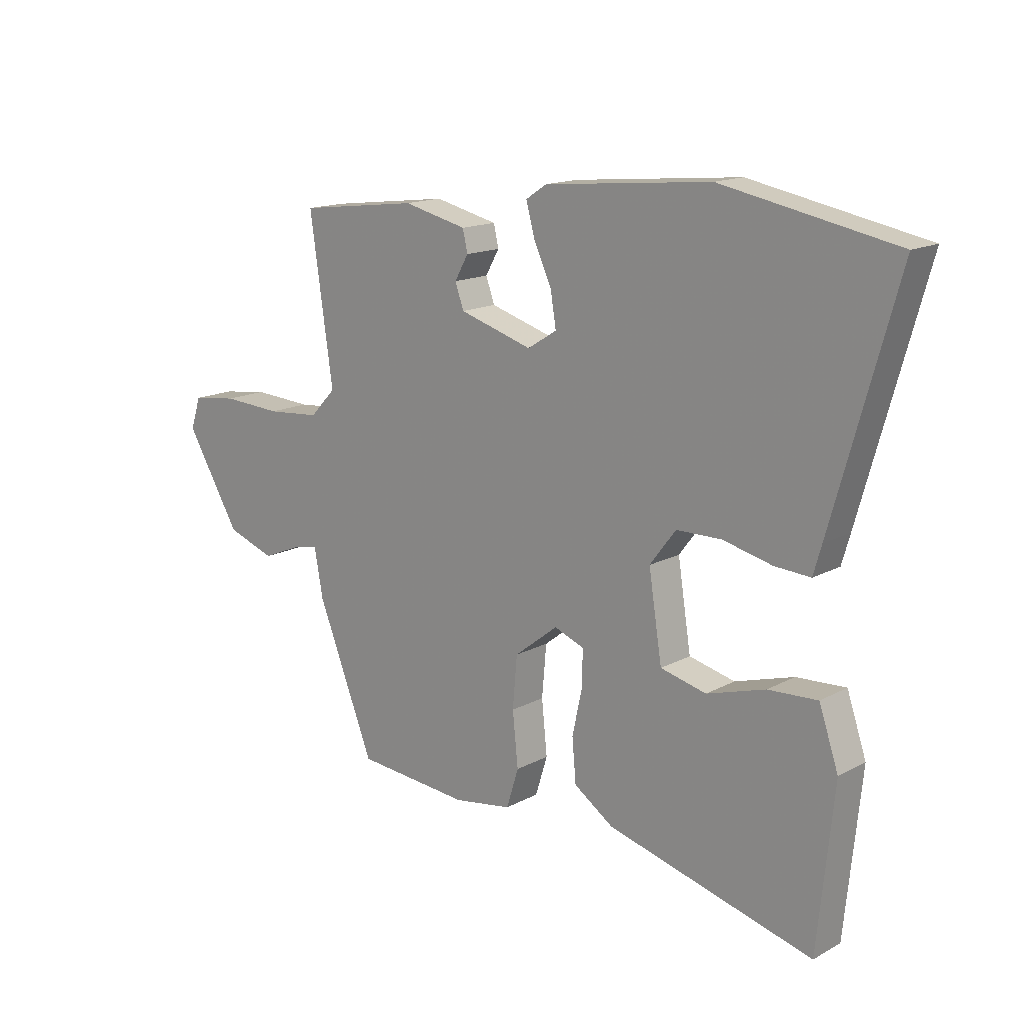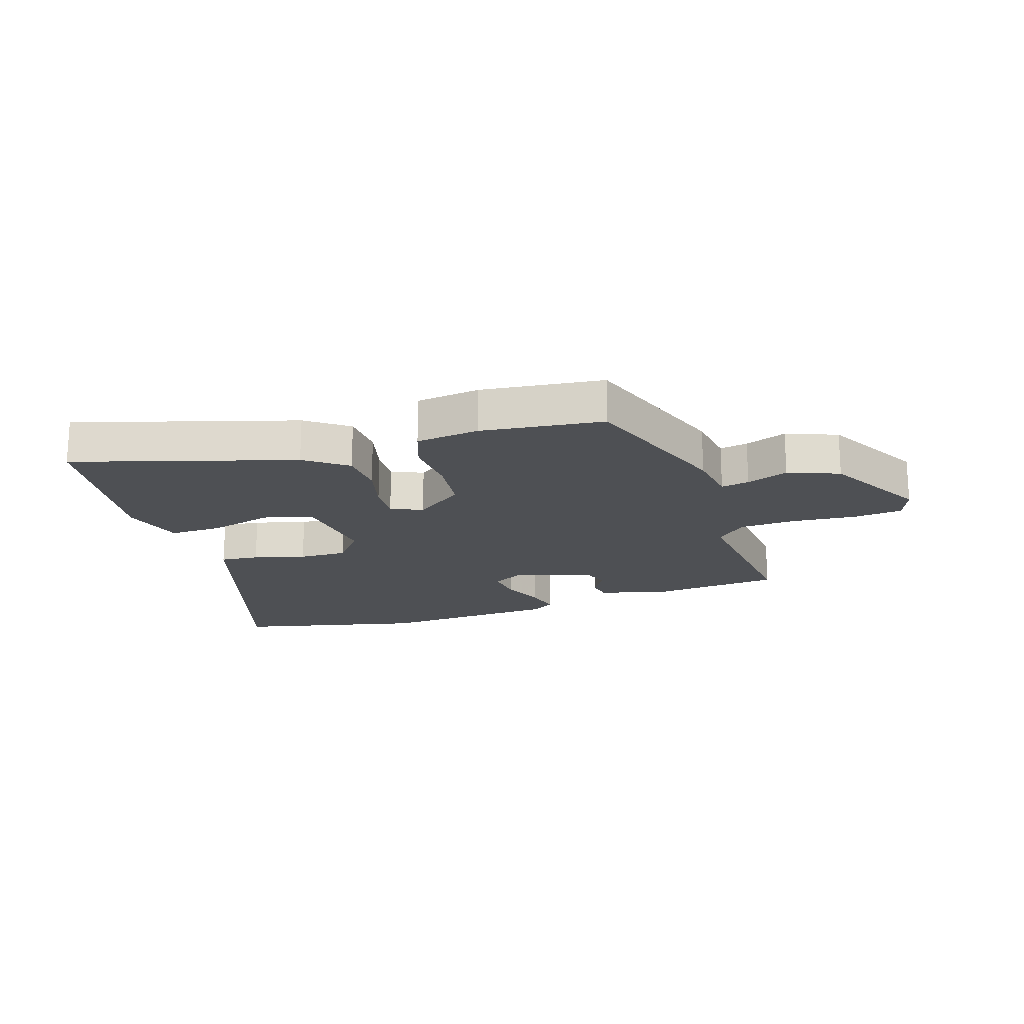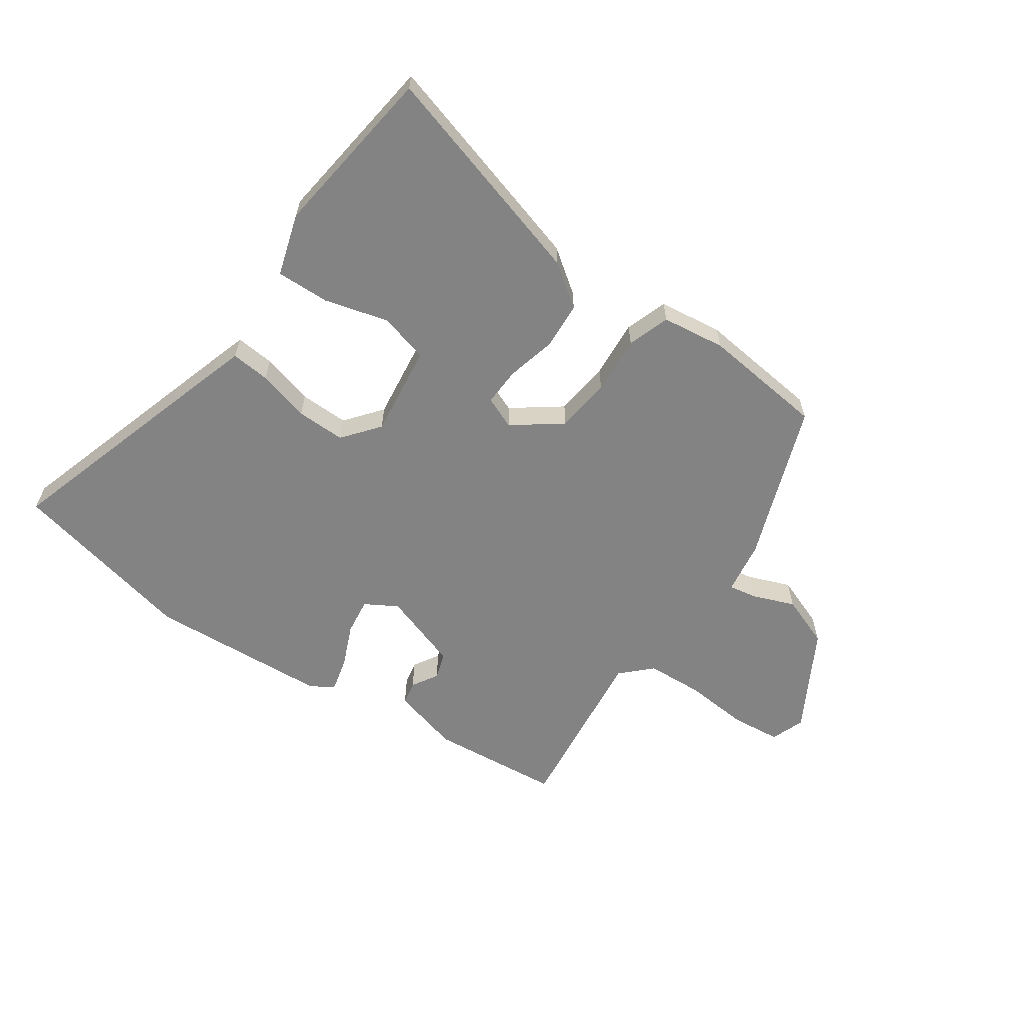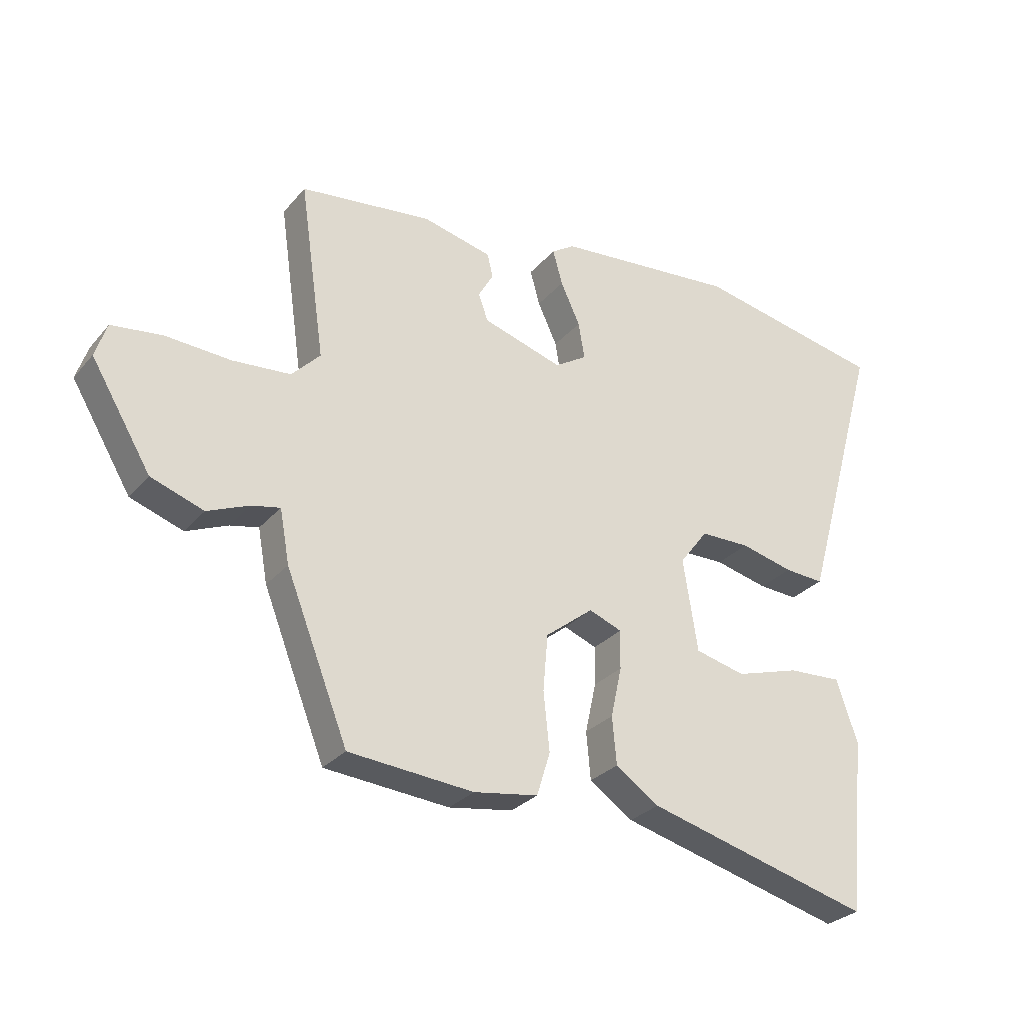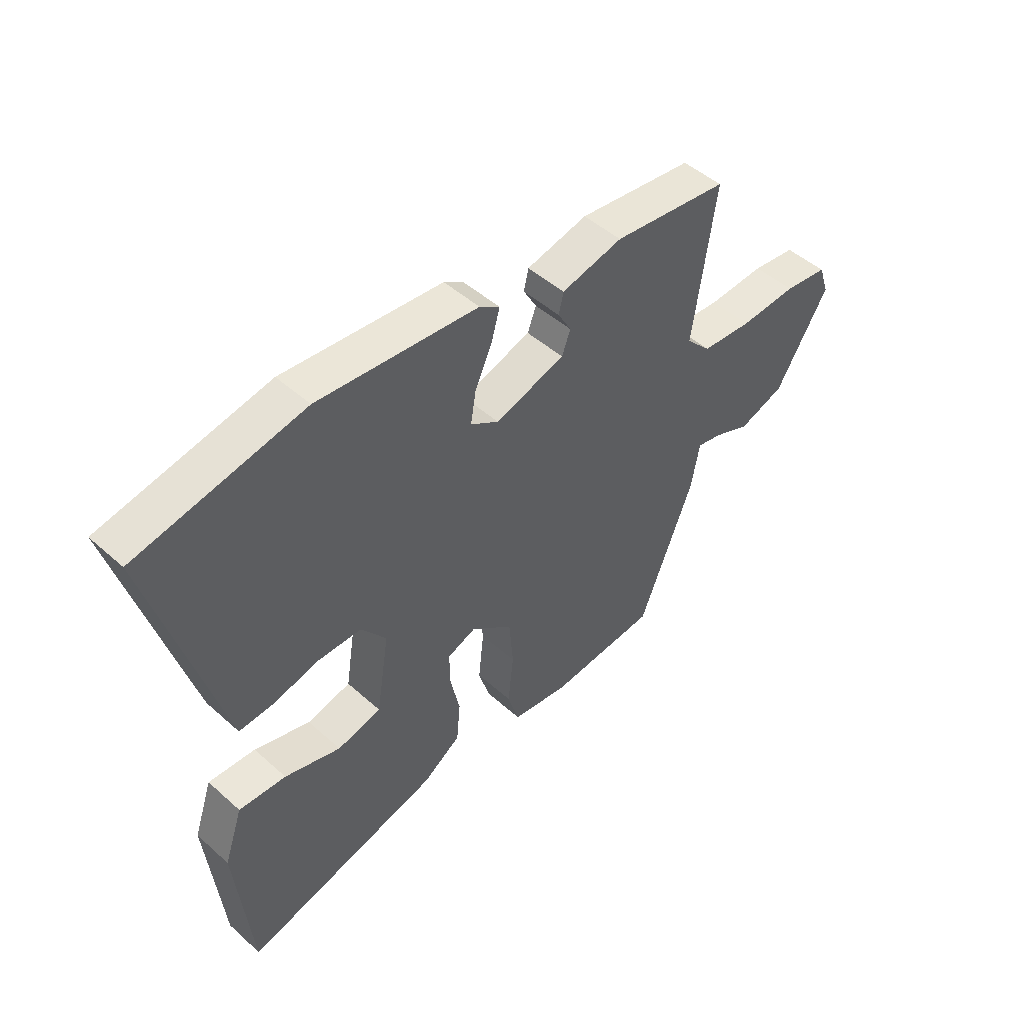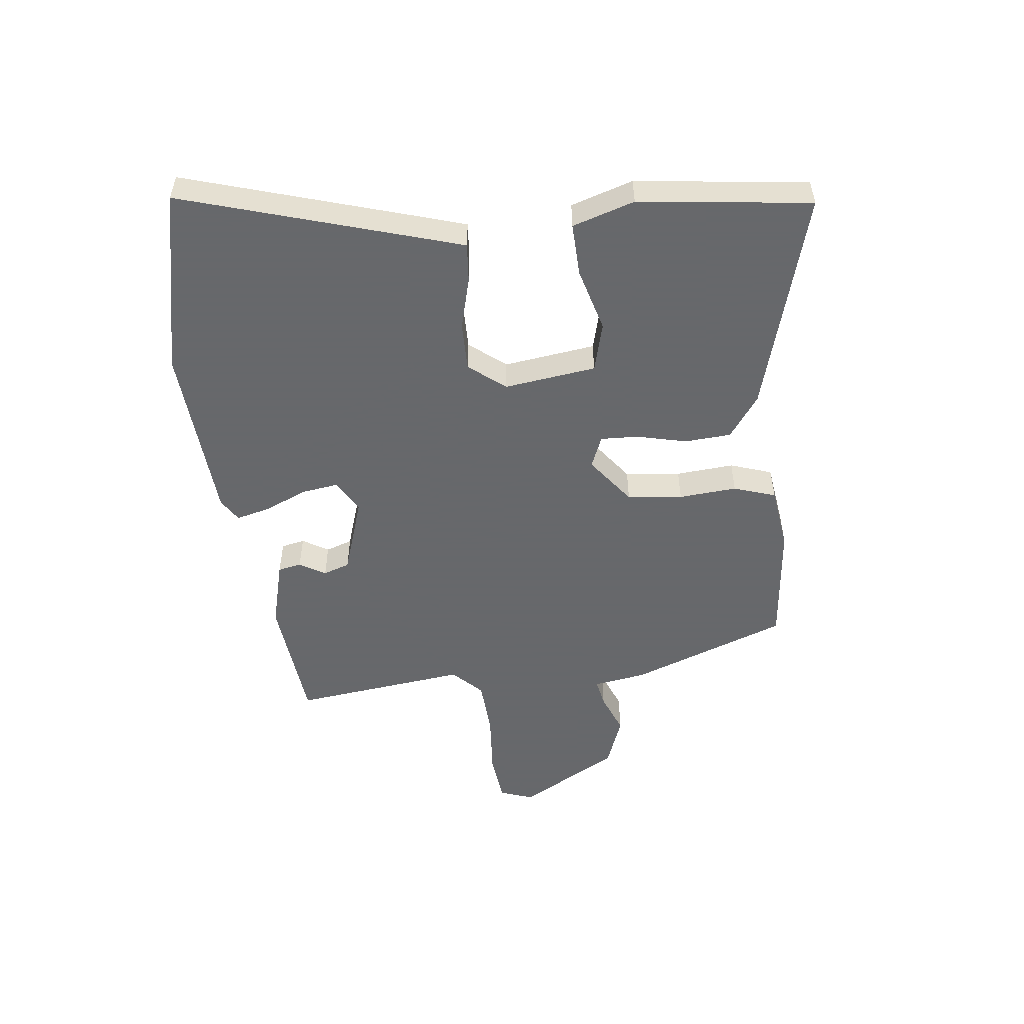
<metadata>
{"format":"obj","ext":"obj","renderer":"f3d","projection":"perspective","resolution":1024,"background":"white","views":[{"elev":15.4,"azim":41.6,"up":"+Z"},{"elev":-18.9,"azim":-164.0,"up":"+Y"},{"elev":-61.2,"azim":143.7,"up":"+Y"},{"elev":-28.7,"azim":-31.9,"up":"+Z"},{"elev":48.0,"azim":135.0,"up":"+Z"},{"elev":-52.3,"azim":95.3,"up":"+Y"}]}
</metadata>
<code>
v 0.306 0.07 0.538
v 0.62 0.07 0.477
v 0.504 0.07 0.064
v 0.489 0.07 0.012
v 0.424 0.07 0.016
v 0.336 0.07 0.037
v 0.254 0.07 0.036
v 0.207 0.07 -0.026
v 0.231 0.07 -0.179
v 0.314 0.07 -0.199
v 0.42 0.07 -0.167
v 0.509 0.07 -0.162
v 0.544 0.07 -0.265
v 0.515 0.07 -0.554
v 0.142 0.07 -0.456
v 0.07 0.07 -0.407
v 0.063 0.07 -0.329
v 0.081 0.07 -0.246
v 0.082 0.07 -0.182
v 0.028 0.07 -0.161
v -0.051 0.07 -0.223
v -0.059 0.07 -0.316
v -0.049 0.07 -0.413
v -0.071 0.07 -0.484
v -0.177 0.07 -0.501
v -0.383 0.07 -0.484
v -0.486 0.07 -0.224
v -0.502 0.07 -0.136
v -0.549 0.07 -0.146
v -0.618 0.07 -0.175
v -0.705 0.07 -0.145
v -0.804 0.07 0.02
v -0.785 0.07 0.077
v -0.702 0.07 0.088
v -0.594 0.07 0.082
v -0.498 0.07 0.09
v -0.451 0.07 0.139
v -0.493 0.07 0.431
v -0.275 0.07 0.458
v -0.16 0.07 0.431
v -0.151 0.07 0.392
v -0.176 0.07 0.348
v -0.16 0.07 0.304
v -0.028 0.07 0.264
v 0.025 0.07 0.297
v 0.015 0.07 0.358
v -0.017 0.07 0.427
v -0.033 0.07 0.485
v 0.005 0.07 0.51
v 0.306 0 0.538
v 0.62 0 0.477
v 0.504 0 0.064
v 0.489 0 0.012
v 0.424 0 0.016
v 0.336 0 0.037
v 0.254 0 0.036
v 0.207 0 -0.026
v 0.231 0 -0.179
v 0.314 0 -0.199
v 0.42 0 -0.167
v 0.509 0 -0.162
v 0.544 0 -0.265
v 0.515 0 -0.554
v 0.142 0 -0.456
v 0.07 0 -0.407
v 0.063 0 -0.329
v 0.081 0 -0.246
v 0.082 0 -0.182
v 0.028 0 -0.161
v -0.051 0 -0.223
v -0.059 0 -0.316
v -0.049 0 -0.413
v -0.071 0 -0.484
v -0.177 0 -0.501
v -0.383 0 -0.484
v -0.486 0 -0.224
v -0.502 0 -0.136
v -0.549 0 -0.146
v -0.618 0 -0.175
v -0.705 0 -0.145
v -0.804 0 0.02
v -0.785 0 0.077
v -0.702 0 0.088
v -0.594 0 0.082
v -0.498 0 0.09
v -0.451 0 0.139
v -0.493 0 0.431
v -0.275 0 0.458
v -0.16 0 0.431
v -0.151 0 0.392
v -0.176 0 0.348
v -0.16 0 0.304
v -0.028 0 0.264
v 0.025 0 0.297
v 0.015 0 0.358
v -0.017 0 0.427
v -0.033 0 0.485
v 0.005 0 0.51
f 4 5 6
f 3 4 6
f 2 3 6
f 1 2 6
f 49 1 6
f 48 49 6
f 47 48 6
f 46 47 6
f 45 46 6 7
f 44 45 7 8
f 43 44 8 9
f 40 41 42
f 39 40 42
f 38 39 42
f 37 38 42
f 36 37 42 43
f 33 34 35
f 32 33 35
f 31 32 35
f 30 31 35
f 29 30 35
f 28 29 35 36
f 28 36 43
f 27 28 43
f 26 27 43
f 25 26 43
f 24 25 43
f 23 24 43
f 22 23 43
f 16 17 18
f 15 16 18
f 14 15 18
f 13 14 18
f 12 13 18
f 10 11 12
f 10 12 18
f 9 10 18 19
f 21 22 43
f 20 21 43
f 9 19 20 43
f 55 54 53
f 55 53 52
f 55 52 51
f 55 51 50
f 55 50 98
f 55 98 97
f 55 97 96
f 55 96 95
f 56 55 95 94
f 57 56 94 93
f 58 57 93 92
f 91 90 89
f 91 89 88
f 91 88 87
f 91 87 86
f 92 91 86 85
f 84 83 82
f 84 82 81
f 84 81 80
f 84 80 79
f 84 79 78
f 85 84 78 77
f 92 85 77
f 92 77 76
f 92 76 75
f 92 75 74
f 92 74 73
f 92 73 72
f 92 72 71
f 67 66 65
f 67 65 64
f 67 64 63
f 67 63 62
f 67 62 61
f 61 60 59
f 67 61 59
f 68 67 59 58
f 92 71 70
f 92 70 69
f 92 69 68 58
f 1 50 51 2
f 2 51 52 3
f 3 52 53 4
f 4 53 54 5
f 5 54 55 6
f 6 55 56 7
f 7 56 57 8
f 8 57 58 9
f 9 58 59 10
f 10 59 60 11
f 11 60 61 12
f 12 61 62 13
f 13 62 63 14
f 14 63 64 15
f 15 64 65 16
f 16 65 66 17
f 17 66 67 18
f 18 67 68 19
f 19 68 69 20
f 20 69 70 21
f 21 70 71 22
f 22 71 72 23
f 23 72 73 24
f 24 73 74 25
f 25 74 75 26
f 26 75 76 27
f 27 76 77 28
f 28 77 78 29
f 29 78 79 30
f 30 79 80 31
f 31 80 81 32
f 32 81 82 33
f 33 82 83 34
f 34 83 84 35
f 35 84 85 36
f 36 85 86 37
f 37 86 87 38
f 38 87 88 39
f 39 88 89 40
f 40 89 90 41
f 41 90 91 42
f 42 91 92 43
f 43 92 93 44
f 44 93 94 45
f 45 94 95 46
f 46 95 96 47
f 47 96 97 48
f 48 97 98 49
f 49 98 50 1

</code>
